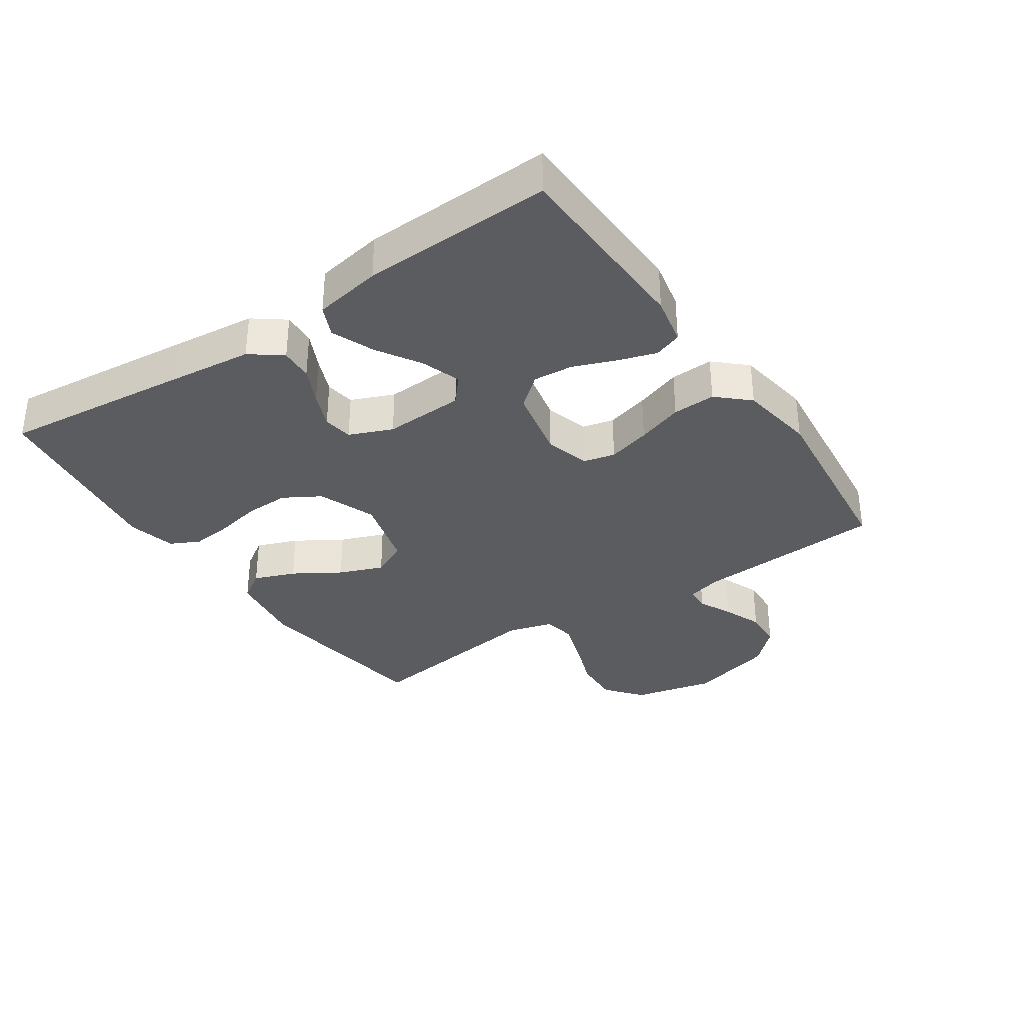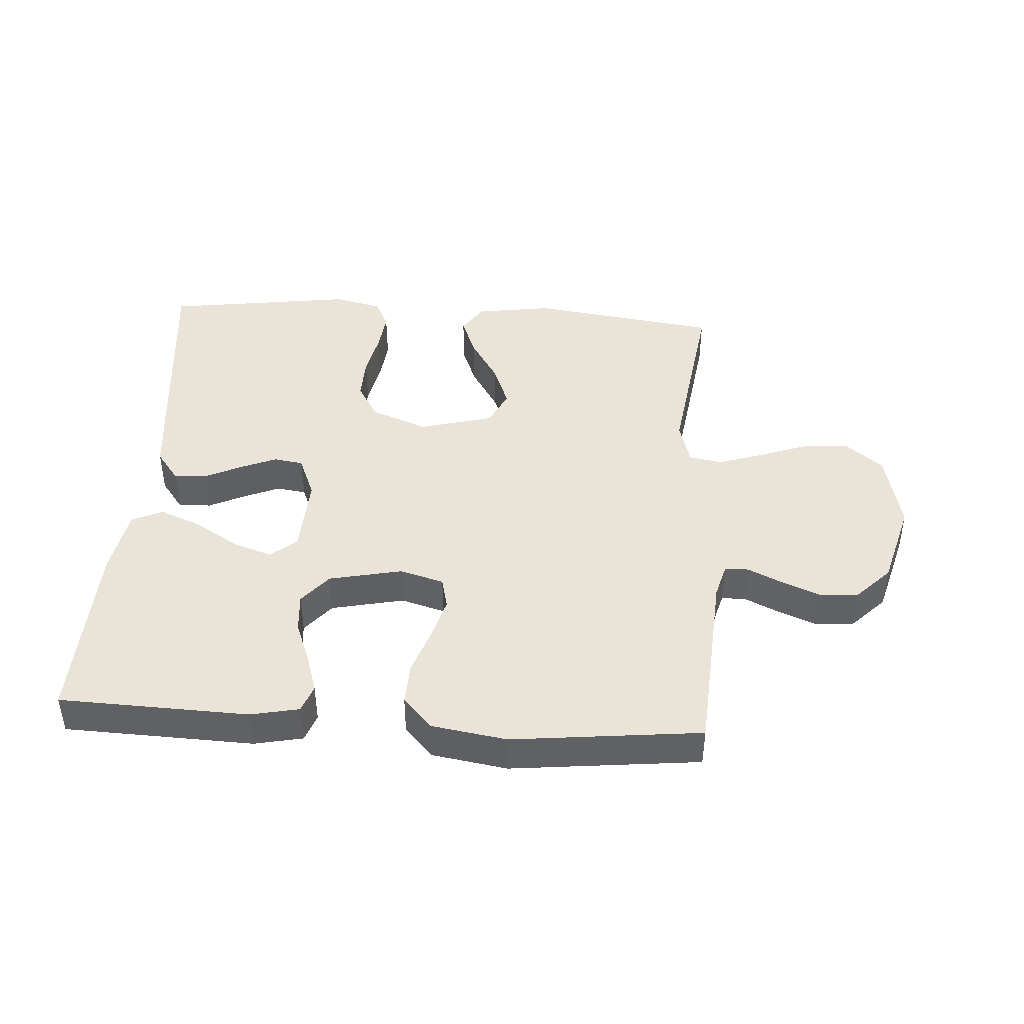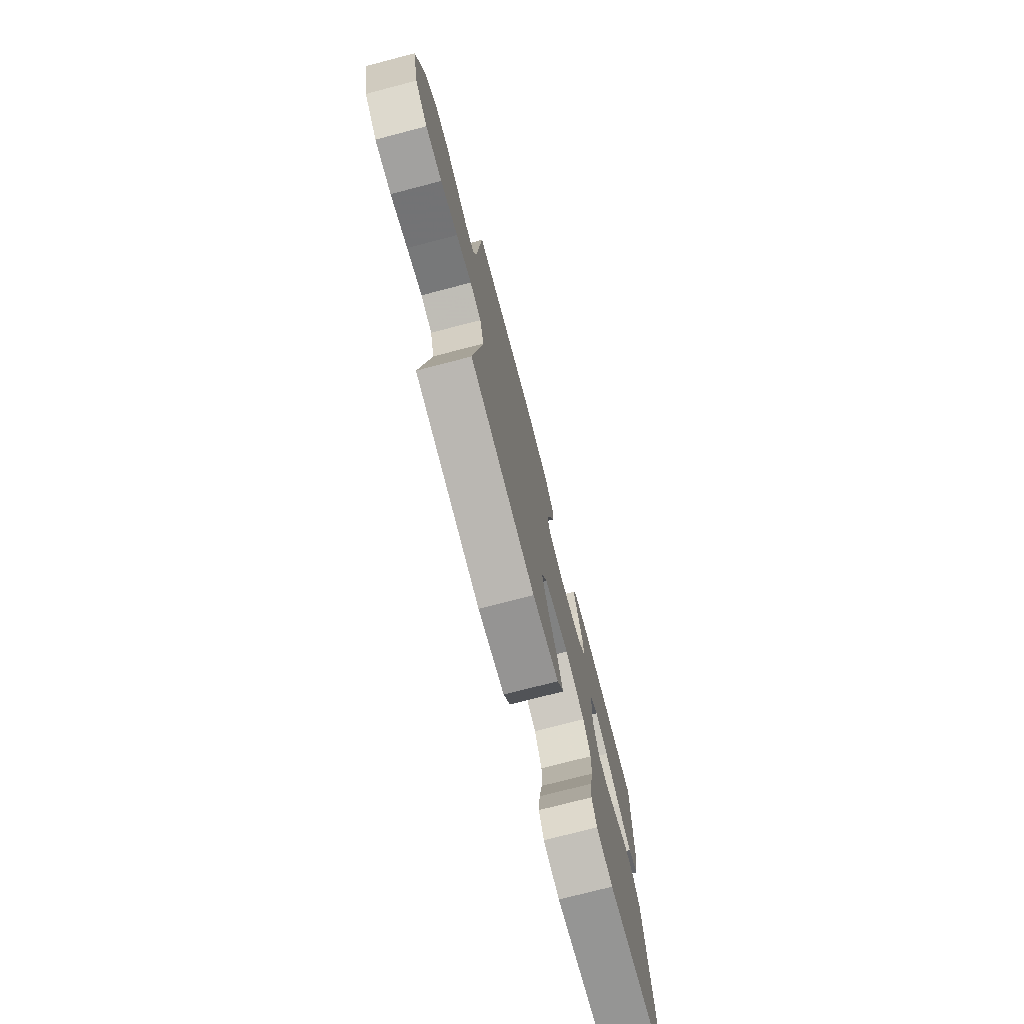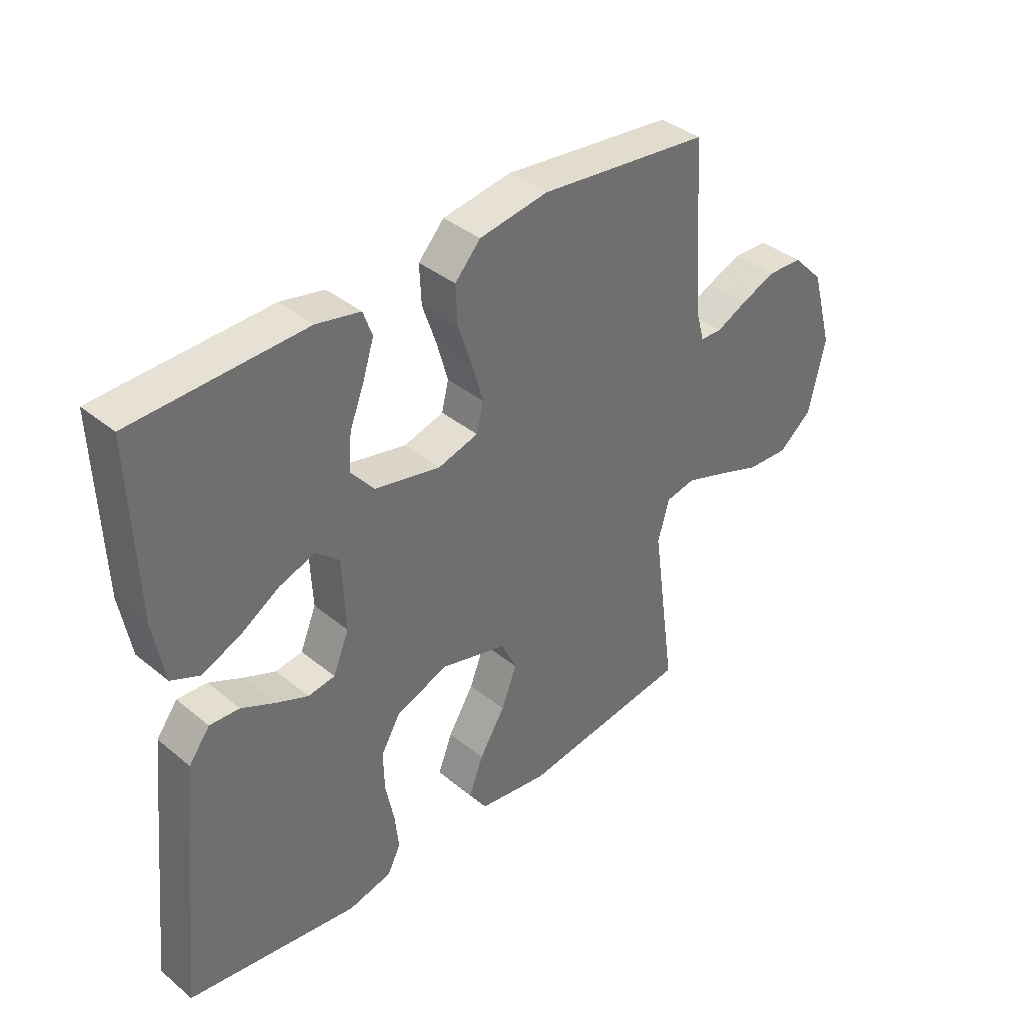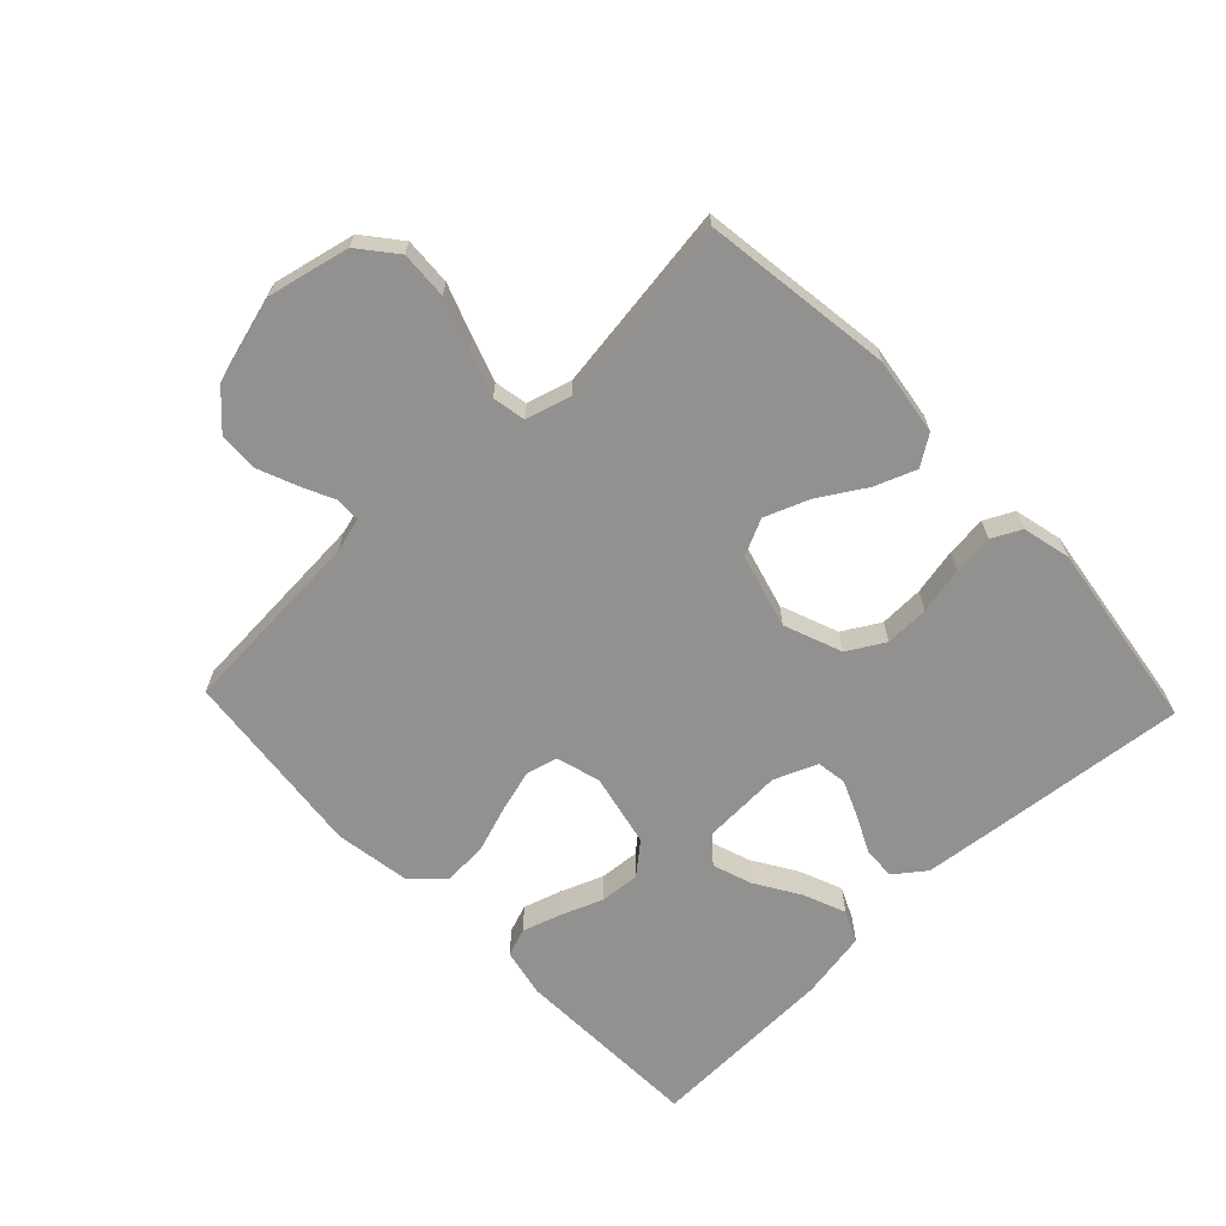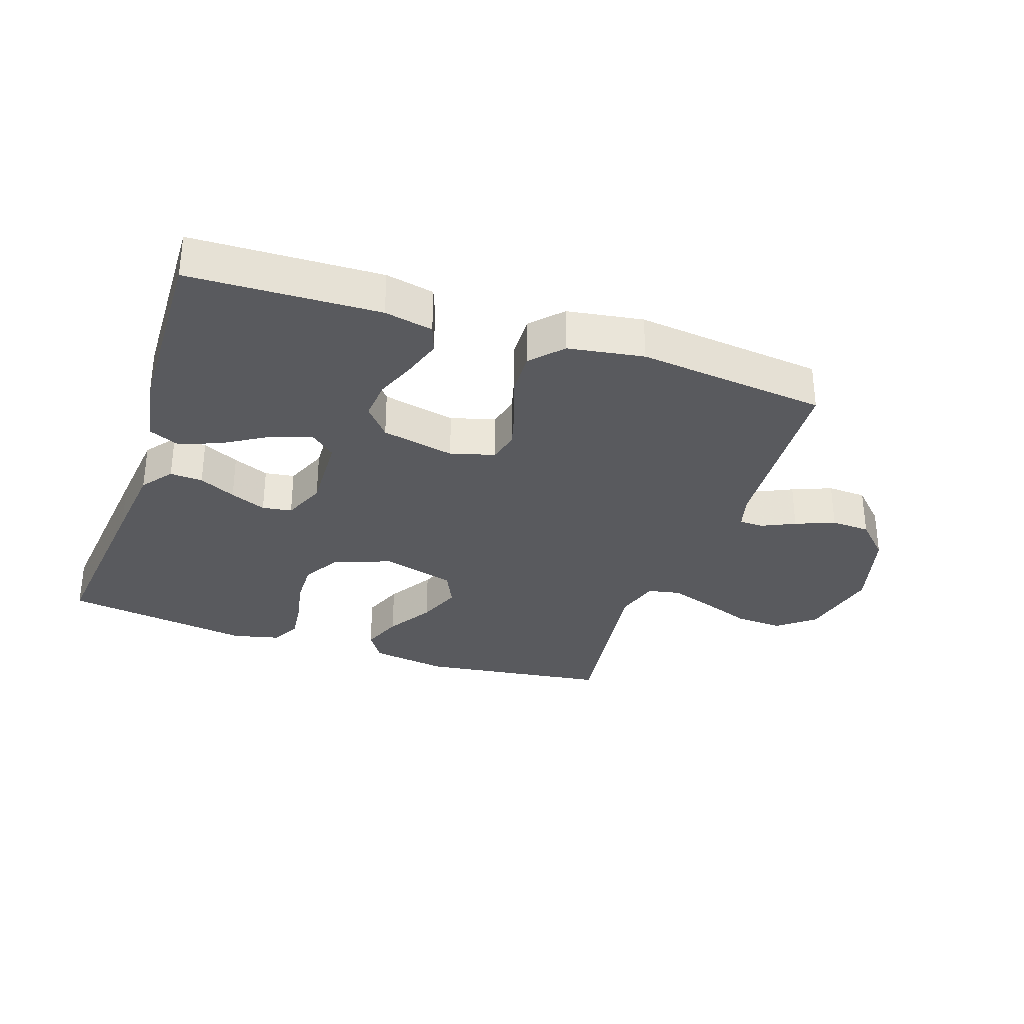
<metadata>
{"format":"obj","ext":"obj","renderer":"f3d","projection":"perspective","resolution":1024,"background":"white","views":[{"elev":-33.8,"azim":-55.9,"up":"+Y"},{"elev":43.5,"azim":3.8,"up":"+Y"},{"elev":-75.1,"azim":104.6,"up":"+Z"},{"elev":38.2,"azim":-44.1,"up":"+Z"},{"elev":-66.1,"azim":133.6,"up":"+Y"},{"elev":-31.8,"azim":-18.8,"up":"+Y"}]}
</metadata>
<code>
v -0.5 0.07 -0.5
v -0.469 0.07 -0.2
v -0.455 0.07 -0.069
v -0.418 0.07 -0.02
v -0.366 0.07 -0.023
v -0.308 0.07 -0.051
v -0.251 0.07 -0.075
v -0.204 0.07 -0.068
v -0.176 0.07 0
v -0.182 0.07 0.127
v -0.223 0.07 0.162
v -0.285 0.07 0.141
v -0.355 0.07 0.098
v -0.422 0.07 0.071
v -0.471 0.07 0.093
v -0.49 0.07 0.2
v -0.5 0.07 0.5
v -0.2 0.07 0.51
v -0.123 0.07 0.494
v -0.107 0.07 0.45
v -0.126 0.07 0.39
v -0.152 0.07 0.323
v -0.157 0.07 0.26
v -0.116 0.07 0.211
v 0 0.07 0.186
v 0.07 0.07 0.206
v 0.082 0.07 0.256
v 0.063 0.07 0.324
v 0.038 0.07 0.397
v 0.035 0.07 0.465
v 0.08 0.07 0.514
v 0.2 0.07 0.533
v 0.5 0.07 0.5
v 0.52 0.07 0.2
v 0.535 0.07 0.145
v 0.573 0.07 0.144
v 0.626 0.07 0.169
v 0.688 0.07 0.194
v 0.75 0.07 0.191
v 0.804 0.07 0.136
v 0.842 0.07 0
v 0.813 0.07 -0.129
v 0.755 0.07 -0.176
v 0.68 0.07 -0.172
v 0.601 0.07 -0.143
v 0.53 0.07 -0.119
v 0.478 0.07 -0.129
v 0.458 0.07 -0.2
v 0.5 0.07 -0.5
v 0.2 0.07 -0.541
v 0.078 0.07 -0.523
v 0.047 0.07 -0.476
v 0.072 0.07 -0.411
v 0.117 0.07 -0.338
v 0.144 0.07 -0.268
v 0.117 0.07 -0.211
v 0 0.07 -0.179
v -0.091 0.07 -0.214
v -0.125 0.07 -0.272
v -0.123 0.07 -0.342
v -0.108 0.07 -0.415
v -0.101 0.07 -0.479
v -0.124 0.07 -0.525
v -0.2 0.07 -0.543
v -0.5 0 -0.5
v -0.469 0 -0.2
v -0.455 0 -0.069
v -0.418 0 -0.02
v -0.366 0 -0.023
v -0.308 0 -0.051
v -0.251 0 -0.075
v -0.204 0 -0.068
v -0.176 0 0
v -0.182 0 0.127
v -0.223 0 0.162
v -0.285 0 0.141
v -0.355 0 0.098
v -0.422 0 0.071
v -0.471 0 0.093
v -0.49 0 0.2
v -0.5 0 0.5
v -0.2 0 0.51
v -0.123 0 0.494
v -0.107 0 0.45
v -0.126 0 0.39
v -0.152 0 0.323
v -0.157 0 0.26
v -0.116 0 0.211
v 0 0 0.186
v 0.07 0 0.206
v 0.082 0 0.256
v 0.063 0 0.324
v 0.038 0 0.397
v 0.035 0 0.465
v 0.08 0 0.514
v 0.2 0 0.533
v 0.5 0 0.5
v 0.52 0 0.2
v 0.535 0 0.145
v 0.573 0 0.144
v 0.626 0 0.169
v 0.688 0 0.194
v 0.75 0 0.191
v 0.804 0 0.136
v 0.842 0 0
v 0.813 0 -0.129
v 0.755 0 -0.176
v 0.68 0 -0.172
v 0.601 0 -0.143
v 0.53 0 -0.119
v 0.478 0 -0.129
v 0.458 0 -0.2
v 0.5 0 -0.5
v 0.2 0 -0.541
v 0.078 0 -0.523
v 0.047 0 -0.476
v 0.072 0 -0.411
v 0.117 0 -0.338
v 0.144 0 -0.268
v 0.117 0 -0.211
v 0 0 -0.179
v -0.091 0 -0.214
v -0.125 0 -0.272
v -0.123 0 -0.342
v -0.108 0 -0.415
v -0.101 0 -0.479
v -0.124 0 -0.525
v -0.2 0 -0.543
f 60 61 62 63
f 59 60 63 64
f 51 52 53 54
f 51 54 55
f 48 49 50 51
f 47 48 51 55
f 42 43 44 45
f 42 45 46
f 41 42 46
f 40 41 46 47
f 36 37 38 39
f 36 39 40 47
f 31 32 33 34
f 31 34 35
f 28 29 30 31
f 27 28 31 35
f 26 27 35
f 25 26 35
f 19 20 21 22
f 17 18 19 22
f 17 22 23
f 16 17 23 24
f 12 13 14 15
f 11 12 15 16
f 3 4 5 6
f 3 6 7
f 2 3 7
f 59 64 1 2
f 58 59 2 7
f 57 58 7 8
f 56 57 8 9
f 36 47 55 56
f 35 36 56 9
f 25 35 9 10
f 11 16 24 25
f 10 11 25
f 127 126 125 124
f 128 127 124 123
f 118 117 116 115
f 119 118 115
f 115 114 113 112
f 119 115 112 111
f 109 108 107 106
f 110 109 106
f 110 106 105
f 111 110 105 104
f 103 102 101 100
f 111 104 103 100
f 98 97 96 95
f 99 98 95
f 95 94 93 92
f 99 95 92 91
f 99 91 90
f 99 90 89
f 86 85 84 83
f 86 83 82 81
f 87 86 81
f 88 87 81 80
f 79 78 77 76
f 80 79 76 75
f 70 69 68 67
f 71 70 67
f 71 67 66
f 66 65 128 123
f 71 66 123 122
f 72 71 122 121
f 73 72 121 120
f 120 119 111 100
f 73 120 100 99
f 74 73 99 89
f 89 88 80 75
f 89 75 74
f 1 65 66 2
f 2 66 67 3
f 3 67 68 4
f 4 68 69 5
f 5 69 70 6
f 6 70 71 7
f 7 71 72 8
f 8 72 73 9
f 9 73 74 10
f 10 74 75 11
f 11 75 76 12
f 12 76 77 13
f 13 77 78 14
f 14 78 79 15
f 15 79 80 16
f 16 80 81 17
f 17 81 82 18
f 18 82 83 19
f 19 83 84 20
f 20 84 85 21
f 21 85 86 22
f 22 86 87 23
f 23 87 88 24
f 24 88 89 25
f 25 89 90 26
f 26 90 91 27
f 27 91 92 28
f 28 92 93 29
f 29 93 94 30
f 30 94 95 31
f 31 95 96 32
f 32 96 97 33
f 33 97 98 34
f 34 98 99 35
f 35 99 100 36
f 36 100 101 37
f 37 101 102 38
f 38 102 103 39
f 39 103 104 40
f 40 104 105 41
f 41 105 106 42
f 42 106 107 43
f 43 107 108 44
f 44 108 109 45
f 45 109 110 46
f 46 110 111 47
f 47 111 112 48
f 48 112 113 49
f 49 113 114 50
f 50 114 115 51
f 51 115 116 52
f 52 116 117 53
f 53 117 118 54
f 54 118 119 55
f 55 119 120 56
f 56 120 121 57
f 57 121 122 58
f 58 122 123 59
f 59 123 124 60
f 60 124 125 61
f 61 125 126 62
f 62 126 127 63
f 63 127 128 64
f 64 128 65 1

</code>
